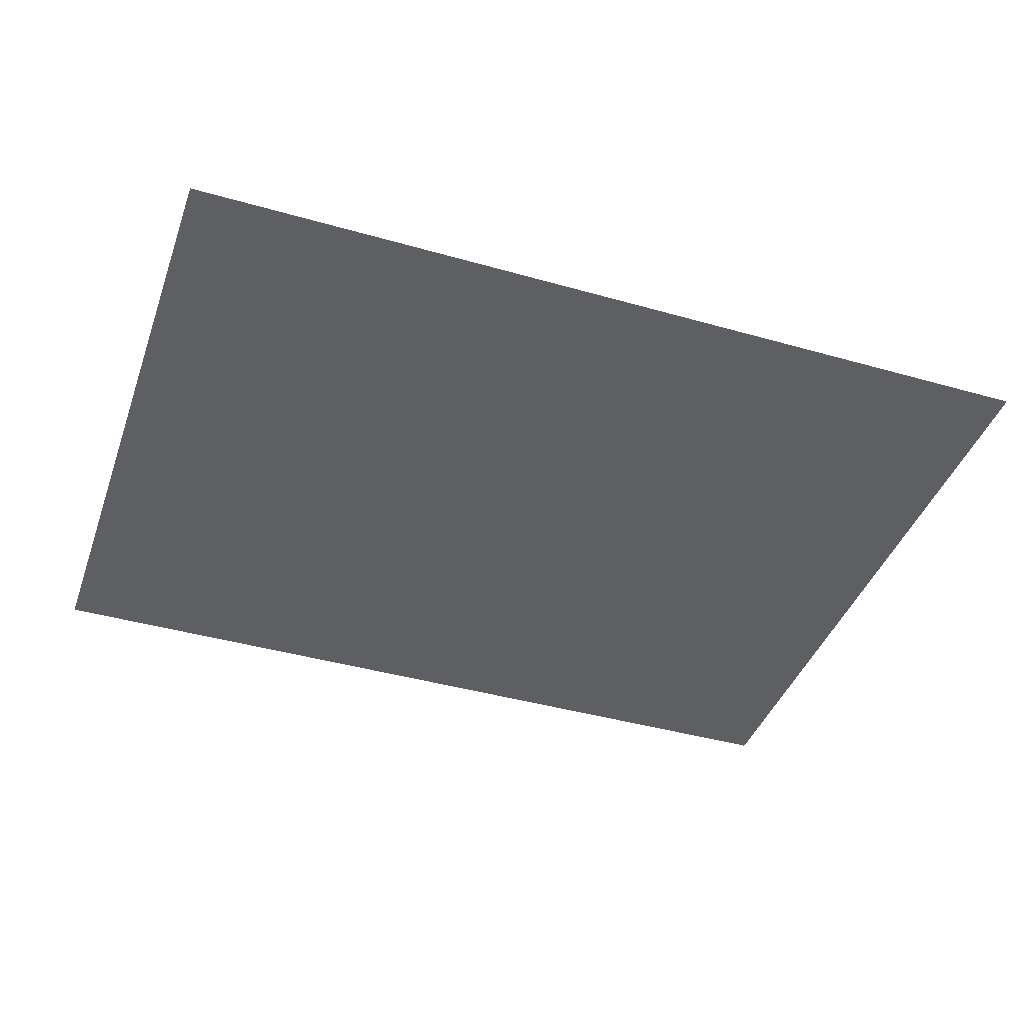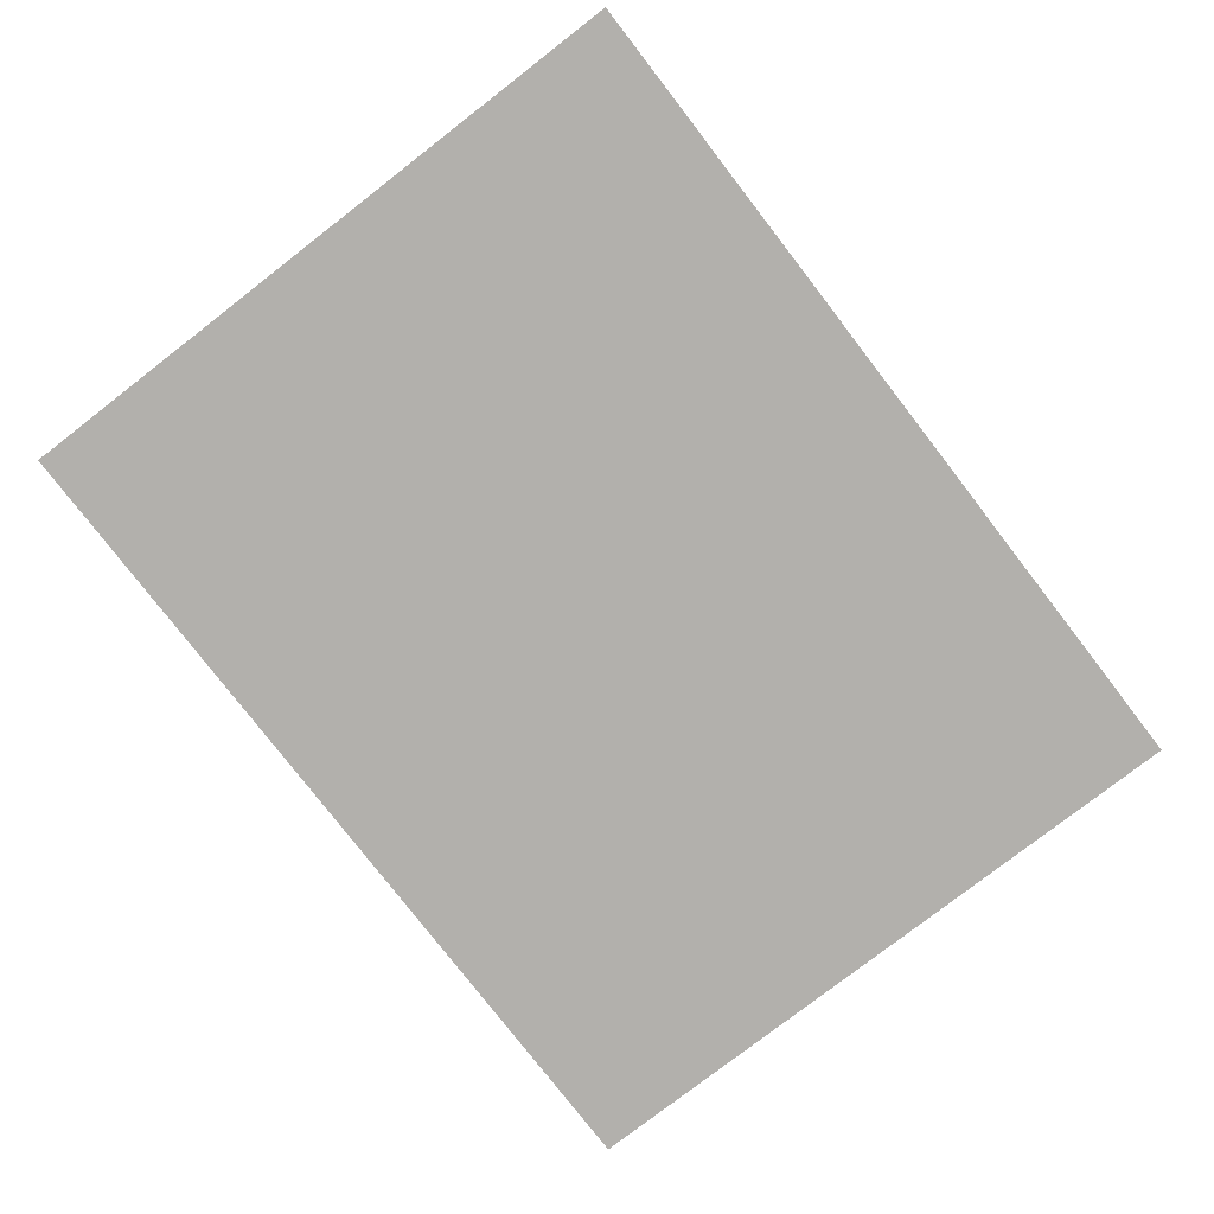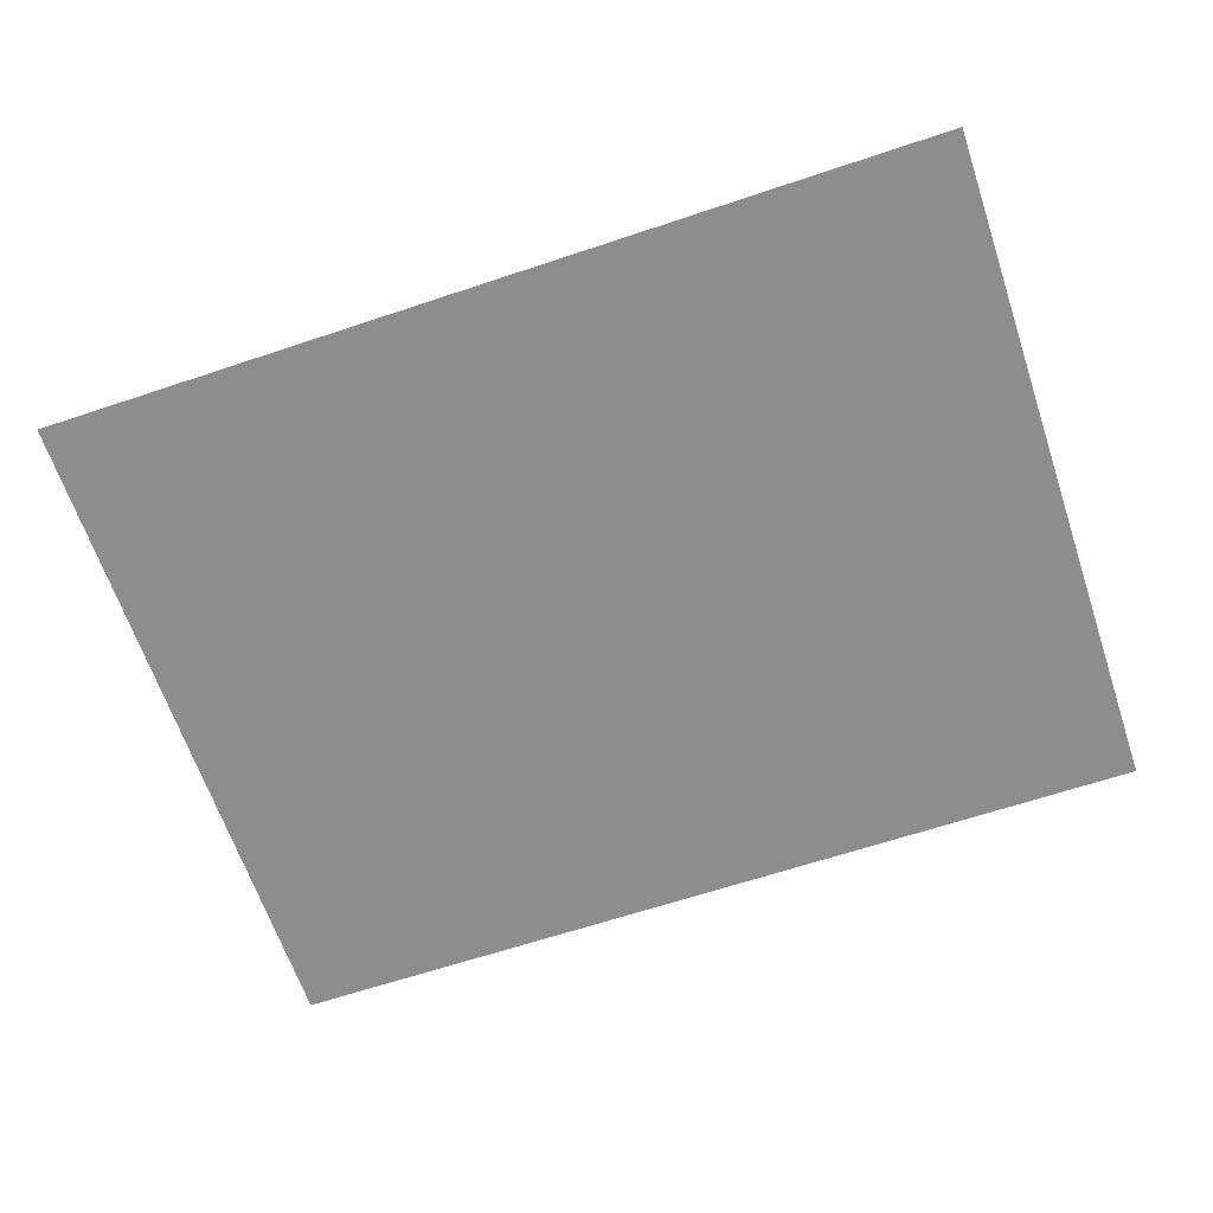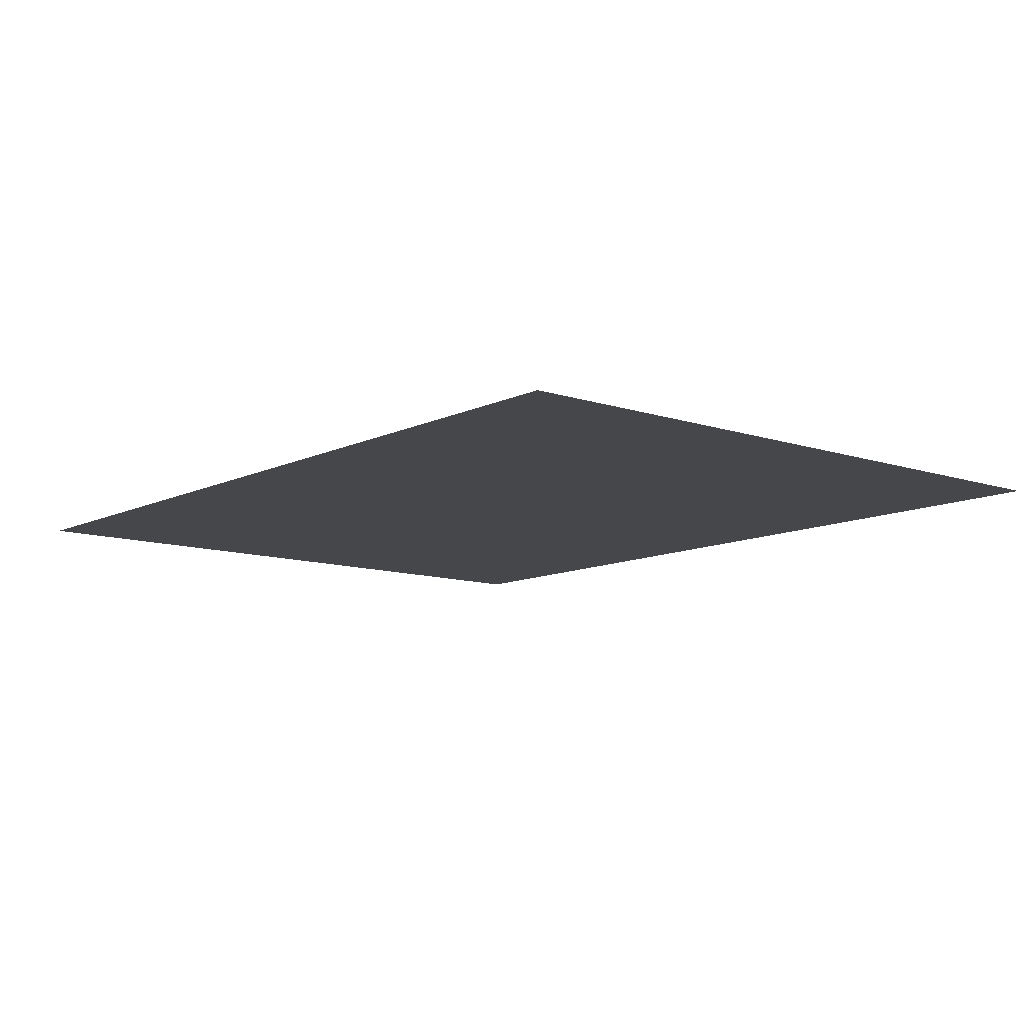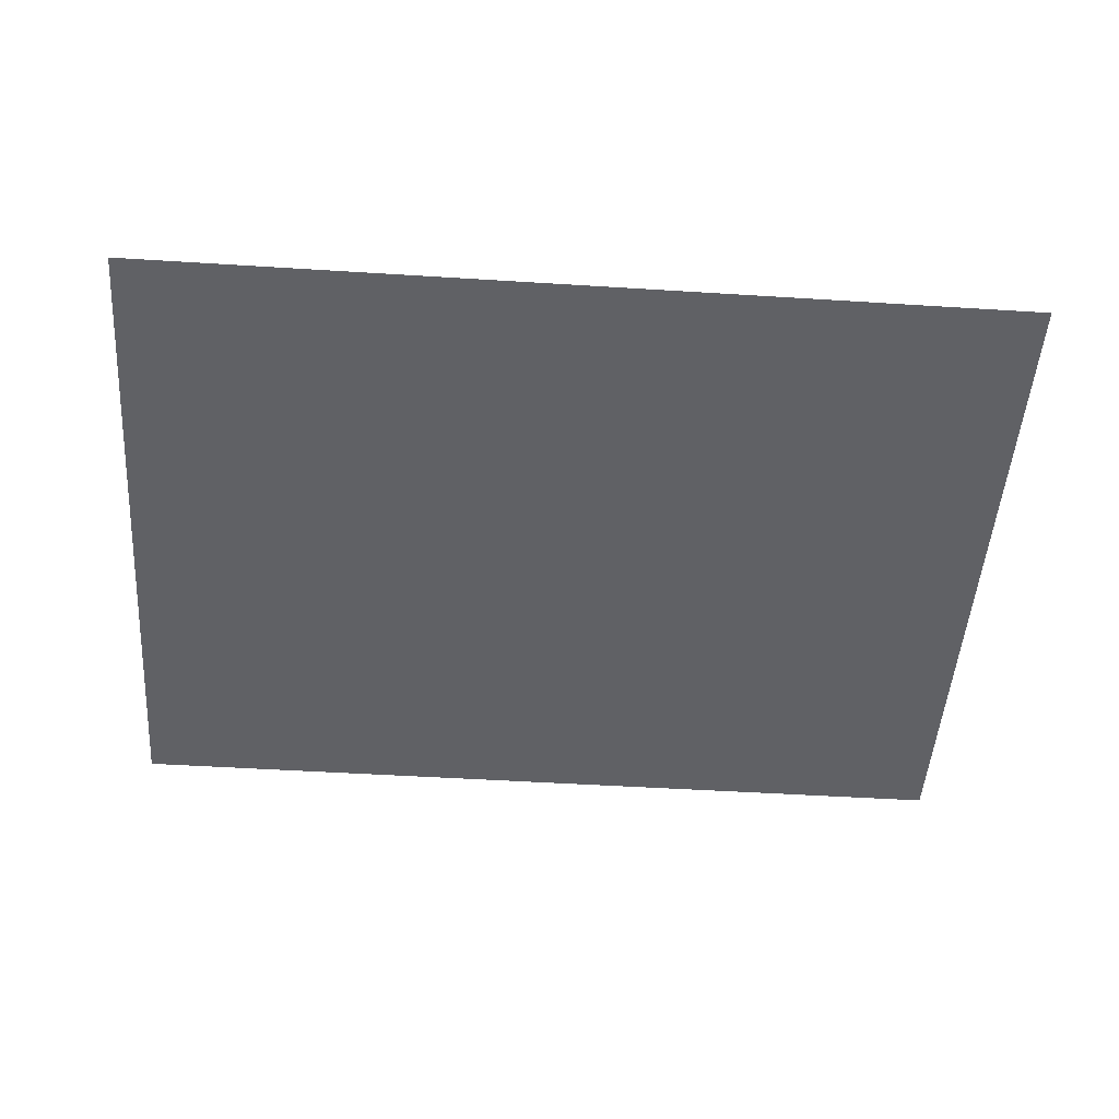
<metadata>
{"format":"obj","ext":"obj","renderer":"f3d","projection":"perspective","resolution":1024,"background":"white","views":[{"elev":-41.6,"azim":-19.0,"up":"+Z"},{"elev":-78.8,"azim":127.7,"up":"+Z"},{"elev":-64.6,"azim":18.6,"up":"+Z"},{"elev":-10.7,"azim":-129.8,"up":"+Z"},{"elev":-49.0,"azim":176.0,"up":"+Z"}]}
</metadata>
<code>
v -0.65 -0.5 0
v -0.65 -0.4333 0
v -0.65 -0.3667 0
v -0.65 -0.3 0
v -0.65 -0.2333 0
v -0.65 -0.1667 0
v -0.65 -0.1 0
v -0.65 -0.03333 0
v -0.65 0.03333 0
v -0.65 0.1 0
v -0.65 0.1667 0
v -0.65 0.2333 0
v -0.65 0.3 0
v -0.65 0.3667 0
v -0.65 0.4333 0
v -0.65 0.5 0
v -0.5633 -0.5 0
v -0.5633 -0.4333 0
v -0.5633 -0.3667 0
v -0.5633 -0.3 0
v -0.5633 -0.2333 0
v -0.5633 -0.1667 0
v -0.5633 -0.1 0
v -0.5633 -0.03333 0
v -0.5633 0.03333 0
v -0.5633 0.1 0
v -0.5633 0.1667 0
v -0.5633 0.2333 0
v -0.5633 0.3 0
v -0.5633 0.3667 0
v -0.5633 0.4333 0
v -0.5633 0.5 0
v -0.4767 -0.5 0
v -0.4767 -0.4333 0
v -0.4767 -0.3667 0
v -0.4767 -0.3 0
v -0.4767 -0.2333 0
v -0.4767 -0.1667 0
v -0.4767 -0.1 0
v -0.4767 -0.03333 0
v -0.4767 0.03333 0
v -0.4767 0.1 0
v -0.4767 0.1667 0
v -0.4767 0.2333 0
v -0.4767 0.3 0
v -0.4767 0.3667 0
v -0.4767 0.4333 0
v -0.4767 0.5 0
v -0.39 -0.5 0
v -0.39 -0.4333 0
v -0.39 -0.3667 0
v -0.39 -0.3 0
v -0.39 -0.2333 0
v -0.39 -0.1667 0
v -0.39 -0.1 0
v -0.39 -0.03333 0
v -0.39 0.03333 0
v -0.39 0.1 0
v -0.39 0.1667 0
v -0.39 0.2333 0
v -0.39 0.3 0
v -0.39 0.3667 0
v -0.39 0.4333 0
v -0.39 0.5 0
v -0.3033 -0.5 0
v -0.3033 -0.4333 0
v -0.3033 -0.3667 0
v -0.3033 -0.3 0
v -0.3033 -0.2333 0
v -0.3033 -0.1667 0
v -0.3033 -0.1 0
v -0.3033 -0.03333 0
v -0.3033 0.03333 0
v -0.3033 0.1 0
v -0.3033 0.1667 0
v -0.3033 0.2333 0
v -0.3033 0.3 0
v -0.3033 0.3667 0
v -0.3033 0.4333 0
v -0.3033 0.5 0
v -0.2167 -0.5 0
v -0.2167 -0.4333 0
v -0.2167 -0.3667 0
v -0.2167 -0.3 0
v -0.2167 -0.2333 0
v -0.2167 -0.1667 0
v -0.2167 -0.1 0
v -0.2167 -0.03333 0
v -0.2167 0.03333 0
v -0.2167 0.1 0
v -0.2167 0.1667 0
v -0.2167 0.2333 0
v -0.2167 0.3 0
v -0.2167 0.3667 0
v -0.2167 0.4333 0
v -0.2167 0.5 0
v -0.13 -0.5 0
v -0.13 -0.4333 0
v -0.13 -0.3667 0
v -0.13 -0.3 0
v -0.13 -0.2333 0
v -0.13 -0.1667 0
v -0.13 -0.1 0
v -0.13 -0.03333 0
v -0.13 0.03333 0
v -0.13 0.1 0
v -0.13 0.1667 0
v -0.13 0.2333 0
v -0.13 0.3 0
v -0.13 0.3667 0
v -0.13 0.4333 0
v -0.13 0.5 0
v -0.04333 -0.5 0
v -0.04333 -0.4333 0
v -0.04333 -0.3667 0
v -0.04333 -0.3 0
v -0.04333 -0.2333 0
v -0.04333 -0.1667 0
v -0.04333 -0.1 0
v -0.04333 -0.03333 0
v -0.04333 0.03333 0
v -0.04333 0.1 0
v -0.04333 0.1667 0
v -0.04333 0.2333 0
v -0.04333 0.3 0
v -0.04333 0.3667 0
v -0.04333 0.4333 0
v -0.04333 0.5 0
v 0.04333 -0.5 0
v 0.04333 -0.4333 0
v 0.04333 -0.3667 0
v 0.04333 -0.3 0
v 0.04333 -0.2333 0
v 0.04333 -0.1667 0
v 0.04333 -0.1 0
v 0.04333 -0.03333 0
v 0.04333 0.03333 0
v 0.04333 0.1 0
v 0.04333 0.1667 0
v 0.04333 0.2333 0
v 0.04333 0.3 0
v 0.04333 0.3667 0
v 0.04333 0.4333 0
v 0.04333 0.5 0
v 0.13 -0.5 0
v 0.13 -0.4333 0
v 0.13 -0.3667 0
v 0.13 -0.3 0
v 0.13 -0.2333 0
v 0.13 -0.1667 0
v 0.13 -0.1 0
v 0.13 -0.03333 0
v 0.13 0.03333 0
v 0.13 0.1 0
v 0.13 0.1667 0
v 0.13 0.2333 0
v 0.13 0.3 0
v 0.13 0.3667 0
v 0.13 0.4333 0
v 0.13 0.5 0
v 0.2167 -0.5 0
v 0.2167 -0.4333 0
v 0.2167 -0.3667 0
v 0.2167 -0.3 0
v 0.2167 -0.2333 0
v 0.2167 -0.1667 0
v 0.2167 -0.1 0
v 0.2167 -0.03333 0
v 0.2167 0.03333 0
v 0.2167 0.1 0
v 0.2167 0.1667 0
v 0.2167 0.2333 0
v 0.2167 0.3 0
v 0.2167 0.3667 0
v 0.2167 0.4333 0
v 0.2167 0.5 0
v 0.3033 -0.5 0
v 0.3033 -0.4333 0
v 0.3033 -0.3667 0
v 0.3033 -0.3 0
v 0.3033 -0.2333 0
v 0.3033 -0.1667 0
v 0.3033 -0.1 0
v 0.3033 -0.03333 0
v 0.3033 0.03333 0
v 0.3033 0.1 0
v 0.3033 0.1667 0
v 0.3033 0.2333 0
v 0.3033 0.3 0
v 0.3033 0.3667 0
v 0.3033 0.4333 0
v 0.3033 0.5 0
v 0.39 -0.5 0
v 0.39 -0.4333 0
v 0.39 -0.3667 0
v 0.39 -0.3 0
v 0.39 -0.2333 0
v 0.39 -0.1667 0
v 0.39 -0.1 0
v 0.39 -0.03333 0
v 0.39 0.03333 0
v 0.39 0.1 0
v 0.39 0.1667 0
v 0.39 0.2333 0
v 0.39 0.3 0
v 0.39 0.3667 0
v 0.39 0.4333 0
v 0.39 0.5 0
v 0.4767 -0.5 0
v 0.4767 -0.4333 0
v 0.4767 -0.3667 0
v 0.4767 -0.3 0
v 0.4767 -0.2333 0
v 0.4767 -0.1667 0
v 0.4767 -0.1 0
v 0.4767 -0.03333 0
v 0.4767 0.03333 0
v 0.4767 0.1 0
v 0.4767 0.1667 0
v 0.4767 0.2333 0
v 0.4767 0.3 0
v 0.4767 0.3667 0
v 0.4767 0.4333 0
v 0.4767 0.5 0
v 0.5633 -0.5 0
v 0.5633 -0.4333 0
v 0.5633 -0.3667 0
v 0.5633 -0.3 0
v 0.5633 -0.2333 0
v 0.5633 -0.1667 0
v 0.5633 -0.1 0
v 0.5633 -0.03333 0
v 0.5633 0.03333 0
v 0.5633 0.1 0
v 0.5633 0.1667 0
v 0.5633 0.2333 0
v 0.5633 0.3 0
v 0.5633 0.3667 0
v 0.5633 0.4333 0
v 0.5633 0.5 0
v 0.65 -0.5 0
v 0.65 -0.4333 0
v 0.65 -0.3667 0
v 0.65 -0.3 0
v 0.65 -0.2333 0
v 0.65 -0.1667 0
v 0.65 -0.1 0
v 0.65 -0.03333 0
v 0.65 0.03333 0
v 0.65 0.1 0
v 0.65 0.1667 0
v 0.65 0.2333 0
v 0.65 0.3 0
v 0.65 0.3667 0
v 0.65 0.4333 0
v 0.65 0.5 0
f 1 17 18
f 1 18 2
f 2 18 19
f 2 19 3
f 3 19 20
f 3 20 4
f 4 20 21
f 4 21 5
f 5 21 22
f 5 22 6
f 6 22 23
f 6 23 7
f 7 23 24
f 7 24 8
f 8 24 25
f 8 25 9
f 9 25 26
f 9 26 10
f 10 26 27
f 10 27 11
f 11 27 28
f 11 28 12
f 12 28 29
f 12 29 13
f 13 29 30
f 13 30 14
f 14 30 31
f 14 31 15
f 15 31 32
f 15 32 16
f 17 33 34
f 17 34 18
f 18 34 35
f 18 35 19
f 19 35 36
f 19 36 20
f 20 36 37
f 20 37 21
f 21 37 38
f 21 38 22
f 22 38 39
f 22 39 23
f 23 39 40
f 23 40 24
f 24 40 41
f 24 41 25
f 25 41 42
f 25 42 26
f 26 42 43
f 26 43 27
f 27 43 44
f 27 44 28
f 28 44 45
f 28 45 29
f 29 45 46
f 29 46 30
f 30 46 47
f 30 47 31
f 31 47 48
f 31 48 32
f 33 49 50
f 33 50 34
f 34 50 51
f 34 51 35
f 35 51 52
f 35 52 36
f 36 52 53
f 36 53 37
f 37 53 54
f 37 54 38
f 38 54 55
f 38 55 39
f 39 55 56
f 39 56 40
f 40 56 57
f 40 57 41
f 41 57 58
f 41 58 42
f 42 58 59
f 42 59 43
f 43 59 60
f 43 60 44
f 44 60 61
f 44 61 45
f 45 61 62
f 45 62 46
f 46 62 63
f 46 63 47
f 47 63 64
f 47 64 48
f 49 65 66
f 49 66 50
f 50 66 67
f 50 67 51
f 51 67 68
f 51 68 52
f 52 68 69
f 52 69 53
f 53 69 70
f 53 70 54
f 54 70 71
f 54 71 55
f 55 71 72
f 55 72 56
f 56 72 73
f 56 73 57
f 57 73 74
f 57 74 58
f 58 74 75
f 58 75 59
f 59 75 76
f 59 76 60
f 60 76 77
f 60 77 61
f 61 77 78
f 61 78 62
f 62 78 79
f 62 79 63
f 63 79 80
f 63 80 64
f 65 81 82
f 65 82 66
f 66 82 83
f 66 83 67
f 67 83 84
f 67 84 68
f 68 84 85
f 68 85 69
f 69 85 86
f 69 86 70
f 70 86 87
f 70 87 71
f 71 87 88
f 71 88 72
f 72 88 89
f 72 89 73
f 73 89 90
f 73 90 74
f 74 90 91
f 74 91 75
f 75 91 92
f 75 92 76
f 76 92 93
f 76 93 77
f 77 93 94
f 77 94 78
f 78 94 95
f 78 95 79
f 79 95 96
f 79 96 80
f 81 97 98
f 81 98 82
f 82 98 99
f 82 99 83
f 83 99 100
f 83 100 84
f 84 100 101
f 84 101 85
f 85 101 102
f 85 102 86
f 86 102 103
f 86 103 87
f 87 103 104
f 87 104 88
f 88 104 105
f 88 105 89
f 89 105 106
f 89 106 90
f 90 106 107
f 90 107 91
f 91 107 108
f 91 108 92
f 92 108 109
f 92 109 93
f 93 109 110
f 93 110 94
f 94 110 111
f 94 111 95
f 95 111 112
f 95 112 96
f 97 113 114
f 97 114 98
f 98 114 115
f 98 115 99
f 99 115 116
f 99 116 100
f 100 116 117
f 100 117 101
f 101 117 118
f 101 118 102
f 102 118 119
f 102 119 103
f 103 119 120
f 103 120 104
f 104 120 121
f 104 121 105
f 105 121 122
f 105 122 106
f 106 122 123
f 106 123 107
f 107 123 124
f 107 124 108
f 108 124 125
f 108 125 109
f 109 125 126
f 109 126 110
f 110 126 127
f 110 127 111
f 111 127 128
f 111 128 112
f 113 129 130
f 113 130 114
f 114 130 131
f 114 131 115
f 115 131 132
f 115 132 116
f 116 132 133
f 116 133 117
f 117 133 134
f 117 134 118
f 118 134 135
f 118 135 119
f 119 135 136
f 119 136 120
f 120 136 137
f 120 137 121
f 121 137 138
f 121 138 122
f 122 138 139
f 122 139 123
f 123 139 140
f 123 140 124
f 124 140 141
f 124 141 125
f 125 141 142
f 125 142 126
f 126 142 143
f 126 143 127
f 127 143 144
f 127 144 128
f 129 145 146
f 129 146 130
f 130 146 147
f 130 147 131
f 131 147 148
f 131 148 132
f 132 148 149
f 132 149 133
f 133 149 150
f 133 150 134
f 134 150 151
f 134 151 135
f 135 151 152
f 135 152 136
f 136 152 153
f 136 153 137
f 137 153 154
f 137 154 138
f 138 154 155
f 138 155 139
f 139 155 156
f 139 156 140
f 140 156 157
f 140 157 141
f 141 157 158
f 141 158 142
f 142 158 159
f 142 159 143
f 143 159 160
f 143 160 144
f 145 161 162
f 145 162 146
f 146 162 163
f 146 163 147
f 147 163 164
f 147 164 148
f 148 164 165
f 148 165 149
f 149 165 166
f 149 166 150
f 150 166 167
f 150 167 151
f 151 167 168
f 151 168 152
f 152 168 169
f 152 169 153
f 153 169 170
f 153 170 154
f 154 170 171
f 154 171 155
f 155 171 172
f 155 172 156
f 156 172 173
f 156 173 157
f 157 173 174
f 157 174 158
f 158 174 175
f 158 175 159
f 159 175 176
f 159 176 160
f 161 177 178
f 161 178 162
f 162 178 179
f 162 179 163
f 163 179 180
f 163 180 164
f 164 180 181
f 164 181 165
f 165 181 182
f 165 182 166
f 166 182 183
f 166 183 167
f 167 183 184
f 167 184 168
f 168 184 185
f 168 185 169
f 169 185 186
f 169 186 170
f 170 186 187
f 170 187 171
f 171 187 188
f 171 188 172
f 172 188 189
f 172 189 173
f 173 189 190
f 173 190 174
f 174 190 191
f 174 191 175
f 175 191 192
f 175 192 176
f 177 193 194
f 177 194 178
f 178 194 195
f 178 195 179
f 179 195 196
f 179 196 180
f 180 196 197
f 180 197 181
f 181 197 198
f 181 198 182
f 182 198 199
f 182 199 183
f 183 199 200
f 183 200 184
f 184 200 201
f 184 201 185
f 185 201 202
f 185 202 186
f 186 202 203
f 186 203 187
f 187 203 204
f 187 204 188
f 188 204 205
f 188 205 189
f 189 205 206
f 189 206 190
f 190 206 207
f 190 207 191
f 191 207 208
f 191 208 192
f 193 209 210
f 193 210 194
f 194 210 211
f 194 211 195
f 195 211 212
f 195 212 196
f 196 212 213
f 196 213 197
f 197 213 214
f 197 214 198
f 198 214 215
f 198 215 199
f 199 215 216
f 199 216 200
f 200 216 217
f 200 217 201
f 201 217 218
f 201 218 202
f 202 218 219
f 202 219 203
f 203 219 220
f 203 220 204
f 204 220 221
f 204 221 205
f 205 221 222
f 205 222 206
f 206 222 223
f 206 223 207
f 207 223 224
f 207 224 208
f 209 225 226
f 209 226 210
f 210 226 227
f 210 227 211
f 211 227 228
f 211 228 212
f 212 228 229
f 212 229 213
f 213 229 230
f 213 230 214
f 214 230 231
f 214 231 215
f 215 231 232
f 215 232 216
f 216 232 233
f 216 233 217
f 217 233 234
f 217 234 218
f 218 234 235
f 218 235 219
f 219 235 236
f 219 236 220
f 220 236 237
f 220 237 221
f 221 237 238
f 221 238 222
f 222 238 239
f 222 239 223
f 223 239 240
f 223 240 224
f 225 241 242
f 225 242 226
f 226 242 243
f 226 243 227
f 227 243 244
f 227 244 228
f 228 244 245
f 228 245 229
f 229 245 246
f 229 246 230
f 230 246 247
f 230 247 231
f 231 247 248
f 231 248 232
f 232 248 249
f 232 249 233
f 233 249 250
f 233 250 234
f 234 250 251
f 234 251 235
f 235 251 252
f 235 252 236
f 236 252 253
f 236 253 237
f 237 253 254
f 237 254 238
f 238 254 255
f 238 255 239
f 239 255 256
f 239 256 240

</code>
